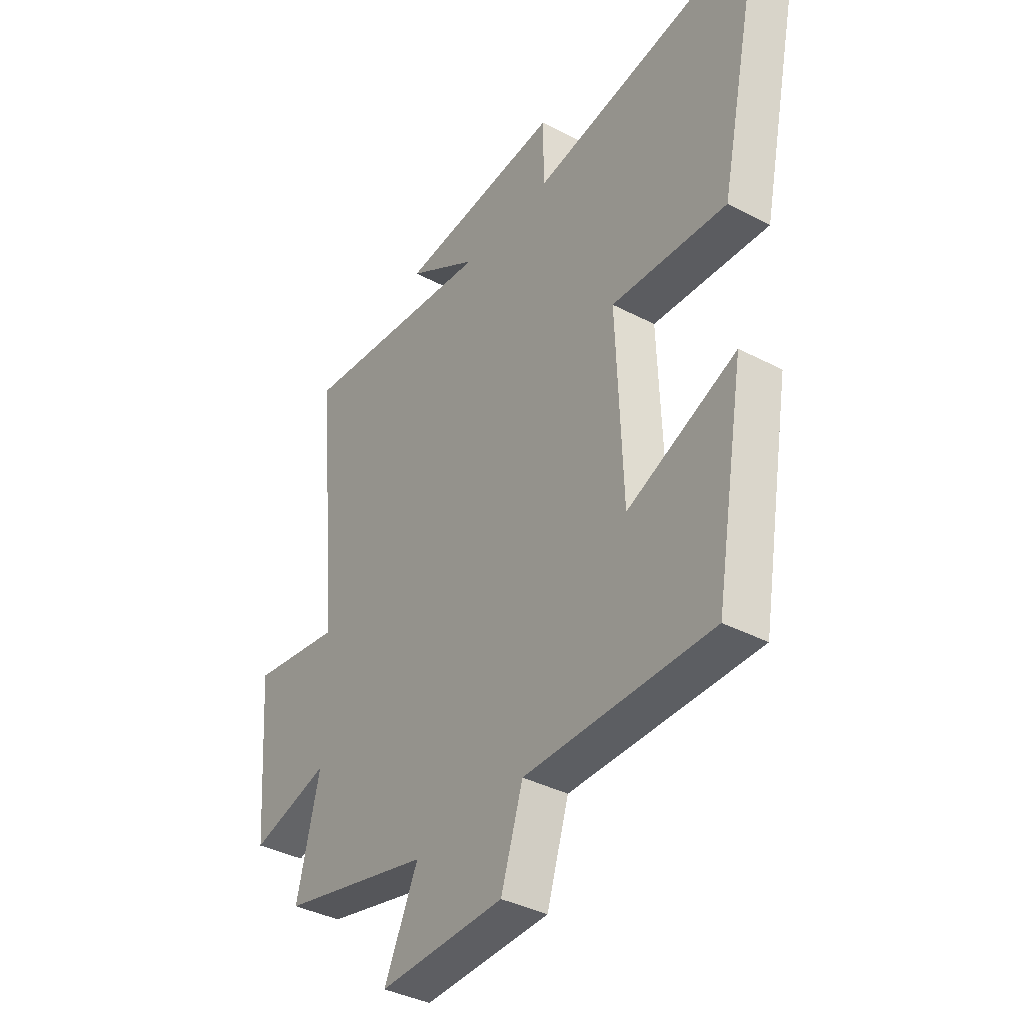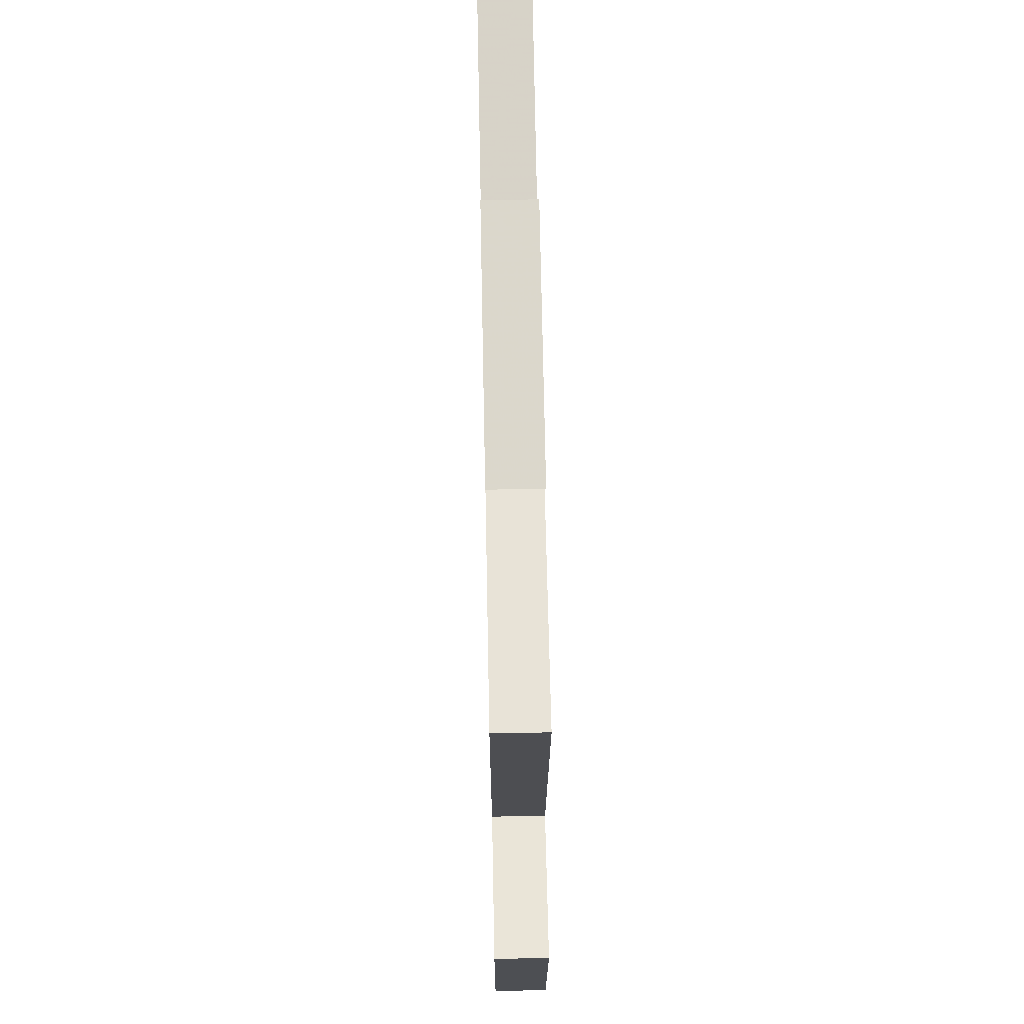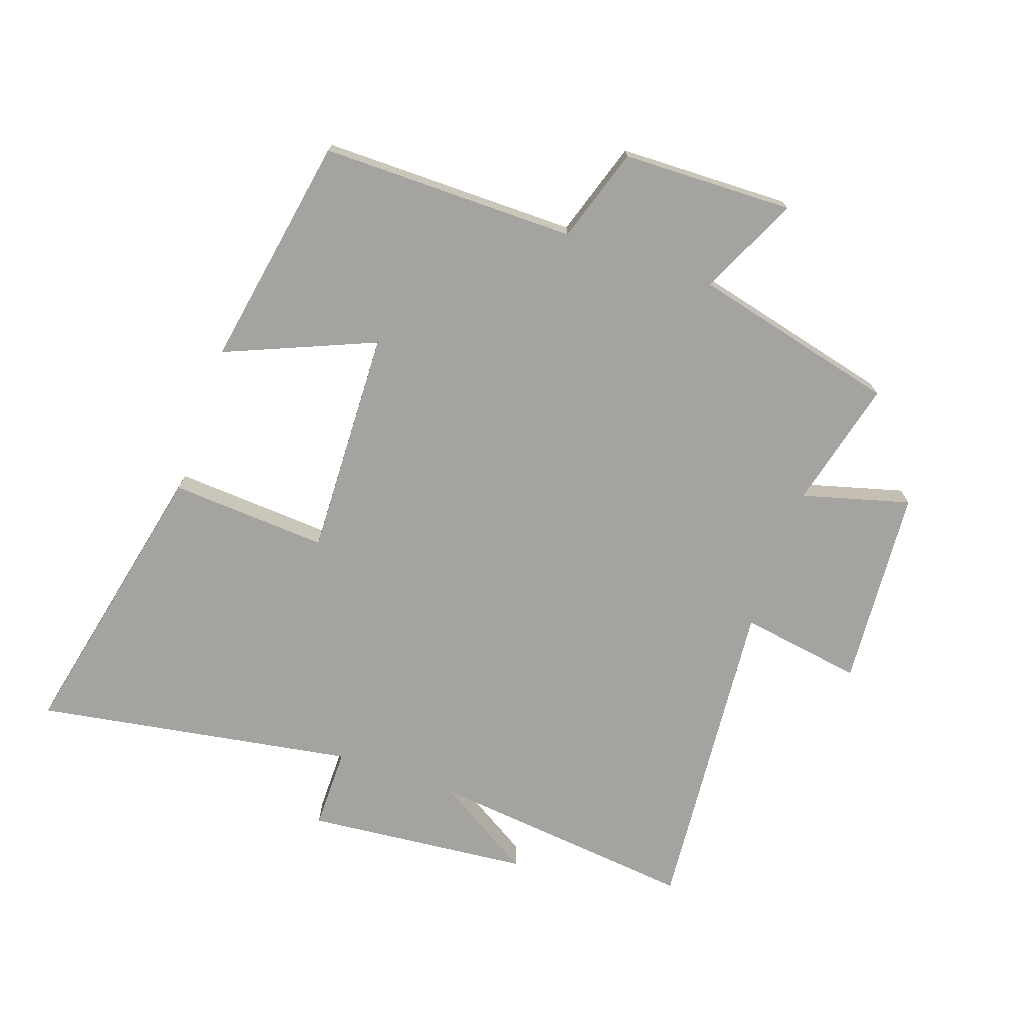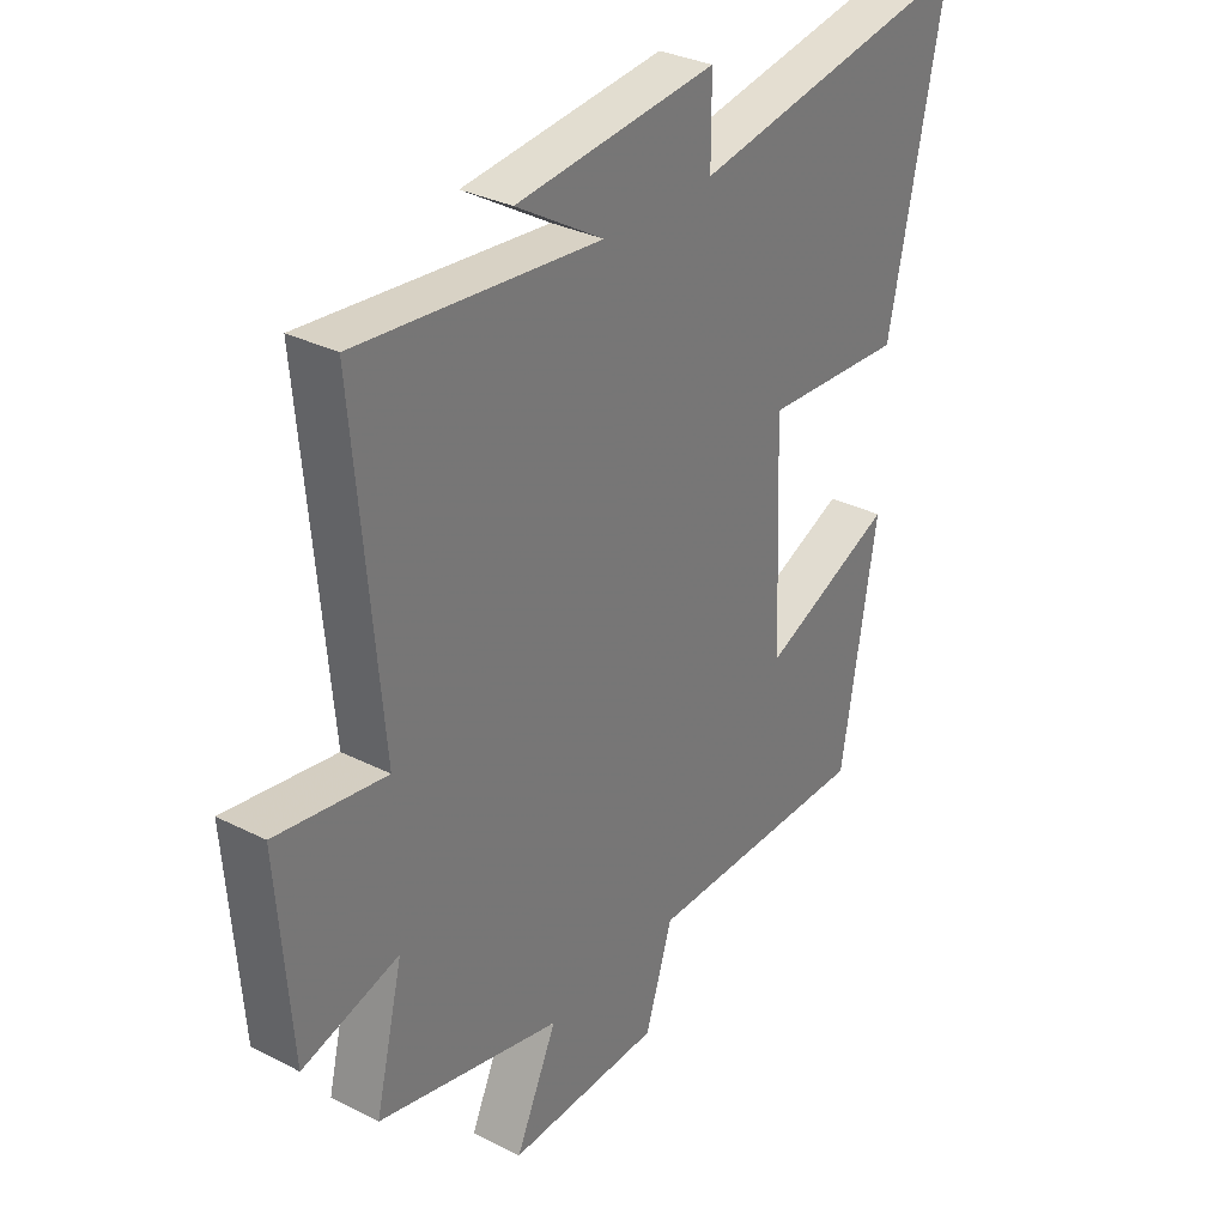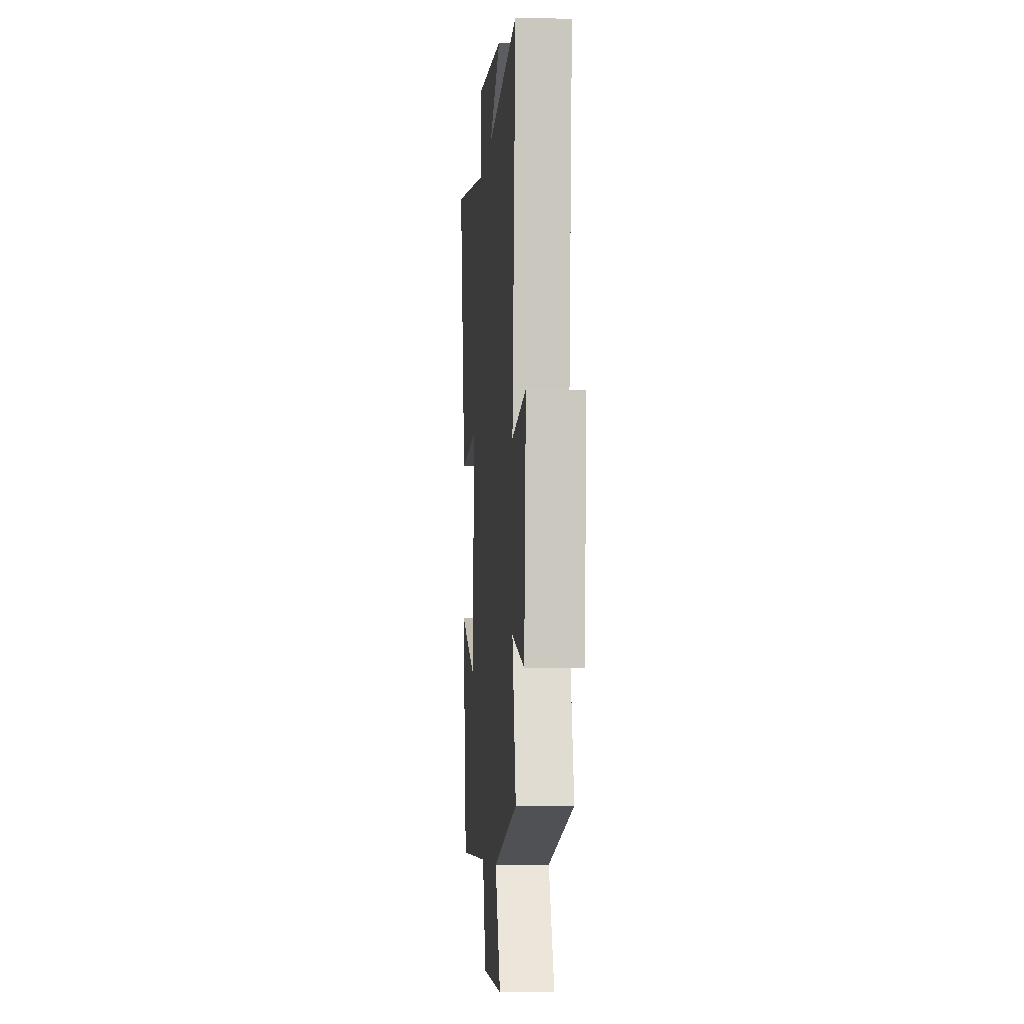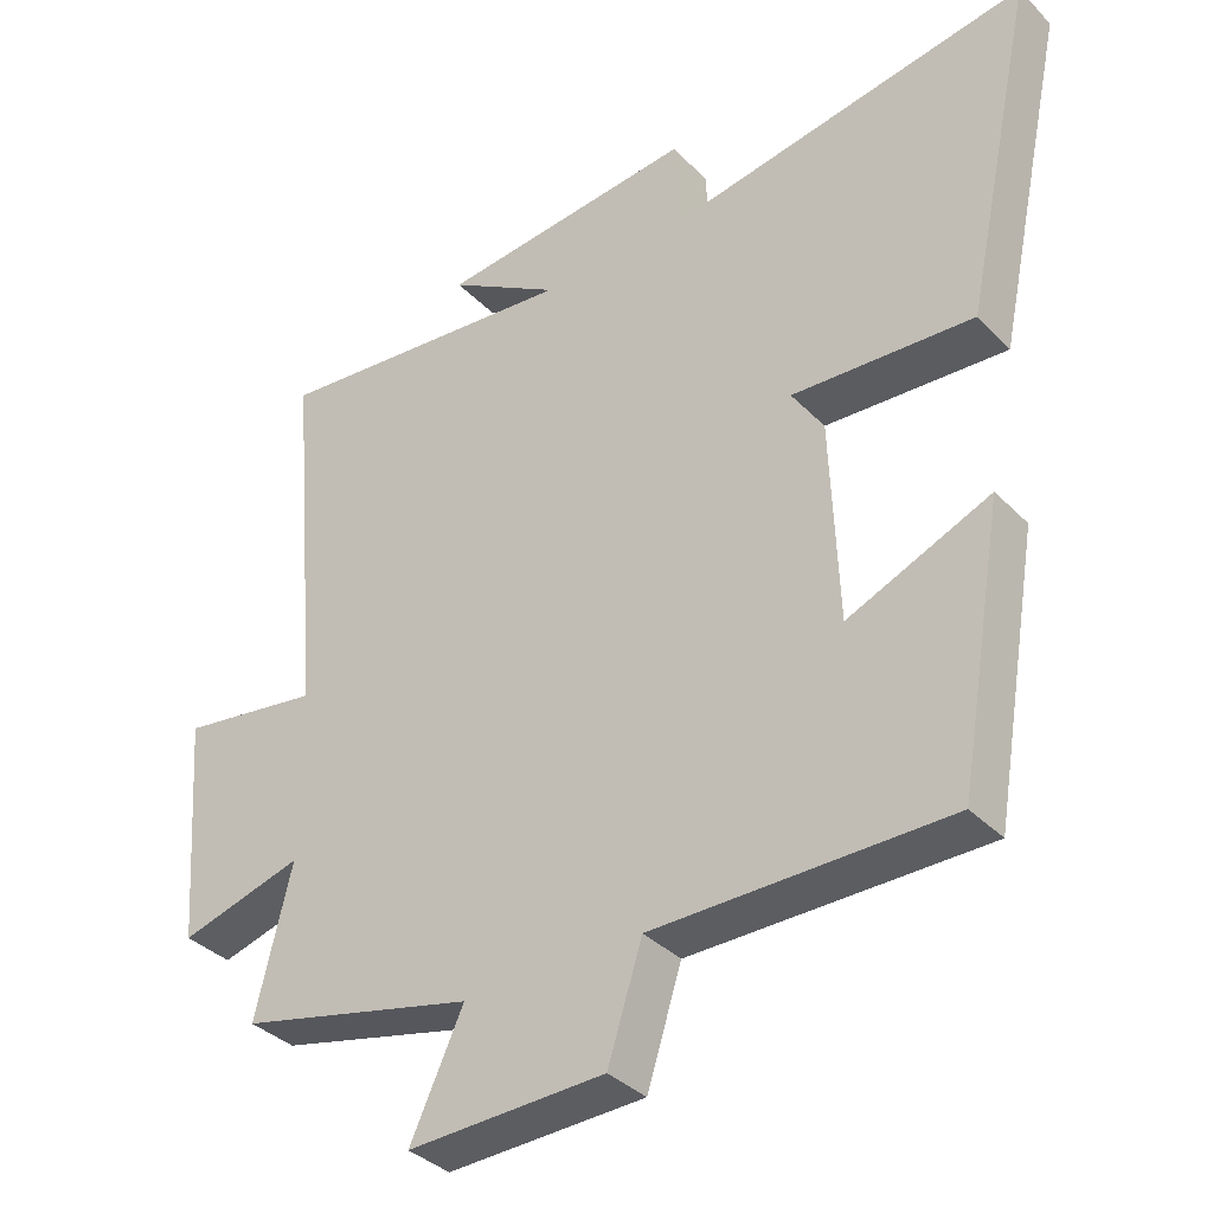
<metadata>
{"format":"obj","ext":"obj","renderer":"f3d","projection":"perspective","resolution":1024,"background":"white","views":[{"elev":-37.6,"azim":56.0,"up":"+Z"},{"elev":67.7,"azim":-91.1,"up":"+Z"},{"elev":-72.8,"azim":160.6,"up":"+Y"},{"elev":31.9,"azim":-54.4,"up":"+Z"},{"elev":-6.3,"azim":-94.5,"up":"+Z"},{"elev":-36.0,"azim":37.6,"up":"+Z"}]}
</metadata>
<code>
v 0.436 0.07 -0.5
v 0.027 0.07 -0.5
v -0.021 0.07 -0.651
v -0.295 0.07 -0.659
v -0.221 0.07 -0.5
v -0.55 0.07 -0.421
v -0.5 0.07 -0.215
v -0.672 0.07 -0.263
v -0.696 0.07 0.057
v -0.5 0.07 0.027
v -0.546 0.07 0.544
v -0.114 0.07 0.5
v -0.27 0.07 0.595
v 0.088 0.07 0.631
v 0.088 0.07 0.5
v 0.599 0.07 0.587
v 0.5 0.07 0.122
v 0.248 0.07 0.137
v 0.262 0.07 -0.227
v 0.5 0.07 -0.126
v 0.436 0 -0.5
v 0.027 0 -0.5
v -0.021 0 -0.651
v -0.295 0 -0.659
v -0.221 0 -0.5
v -0.55 0 -0.421
v -0.5 0 -0.215
v -0.672 0 -0.263
v -0.696 0 0.057
v -0.5 0 0.027
v -0.546 0 0.544
v -0.114 0 0.5
v -0.27 0 0.595
v 0.088 0 0.631
v 0.088 0 0.5
v 0.599 0 0.587
v 0.5 0 0.122
v 0.248 0 0.137
v 0.262 0 -0.227
v 0.5 0 -0.126
f 19 20 1 2
f 18 19 2
f 15 16 17 18
f 15 18 2
f 12 13 14 15
f 12 15 2 3
f 10 11 12 3
f 7 8 9 10
f 7 10 3
f 5 6 7
f 5 7 3
f 3 4 5
f 22 21 40 39
f 22 39 38
f 38 37 36 35
f 22 38 35
f 35 34 33 32
f 23 22 35 32
f 23 32 31 30
f 30 29 28 27
f 23 30 27
f 27 26 25
f 23 27 25
f 25 24 23
f 1 21 22 2
f 2 22 23 3
f 3 23 24 4
f 4 24 25 5
f 5 25 26 6
f 6 26 27 7
f 7 27 28 8
f 8 28 29 9
f 9 29 30 10
f 10 30 31 11
f 11 31 32 12
f 12 32 33 13
f 13 33 34 14
f 14 34 35 15
f 15 35 36 16
f 16 36 37 17
f 17 37 38 18
f 18 38 39 19
f 19 39 40 20
f 20 40 21 1

</code>
